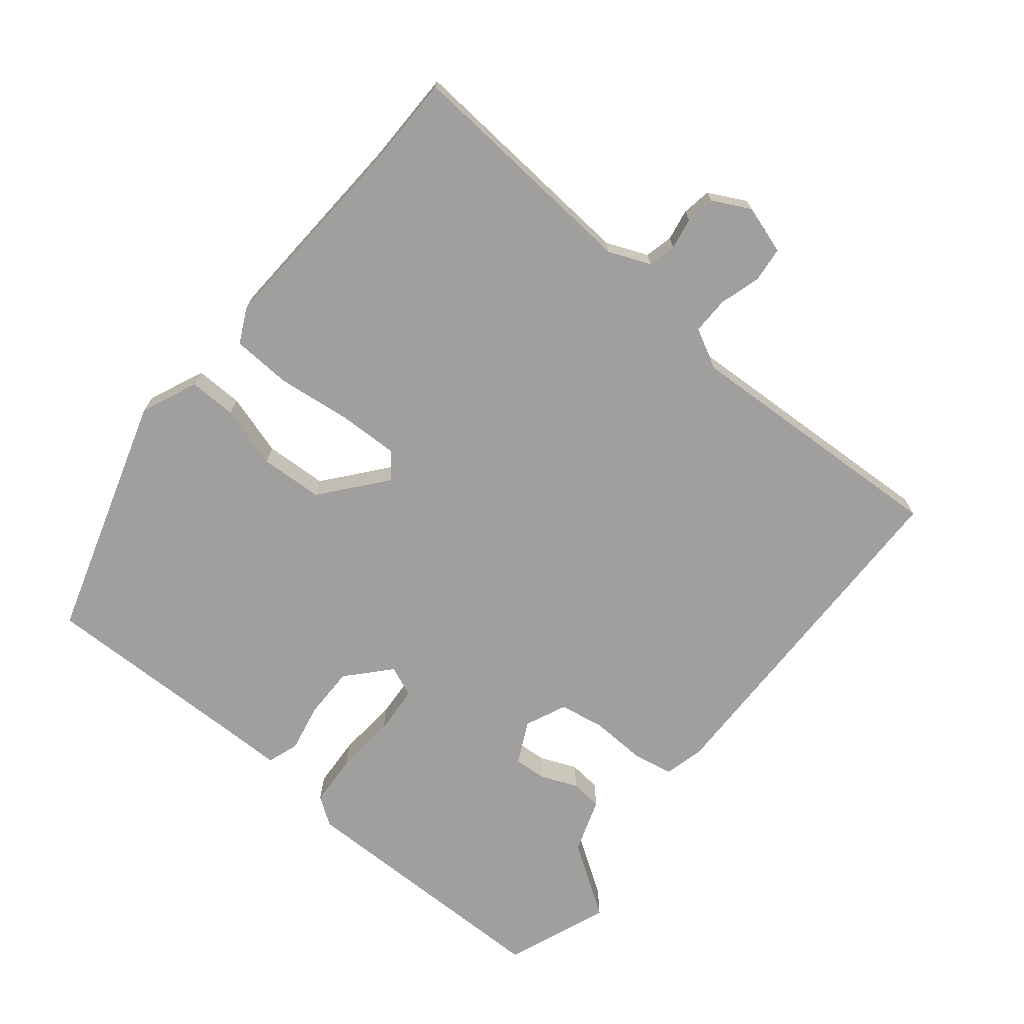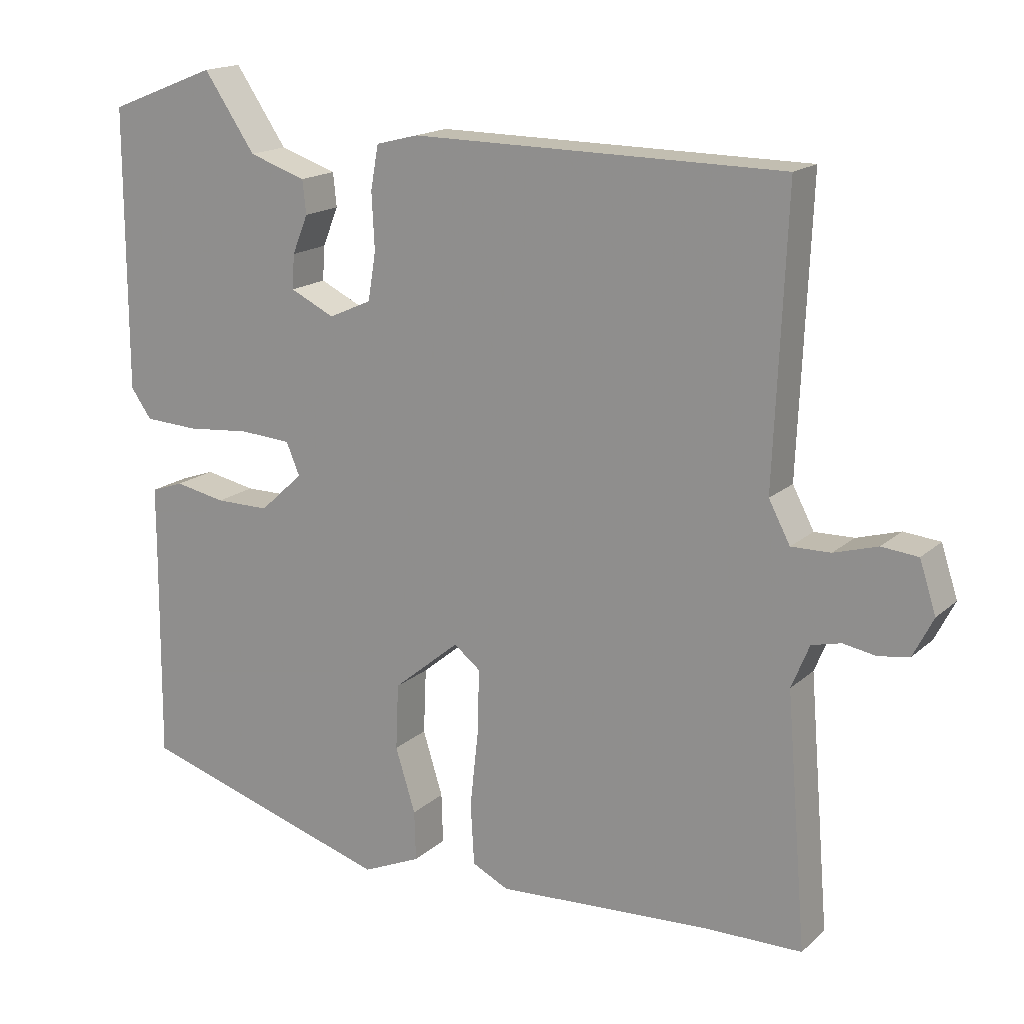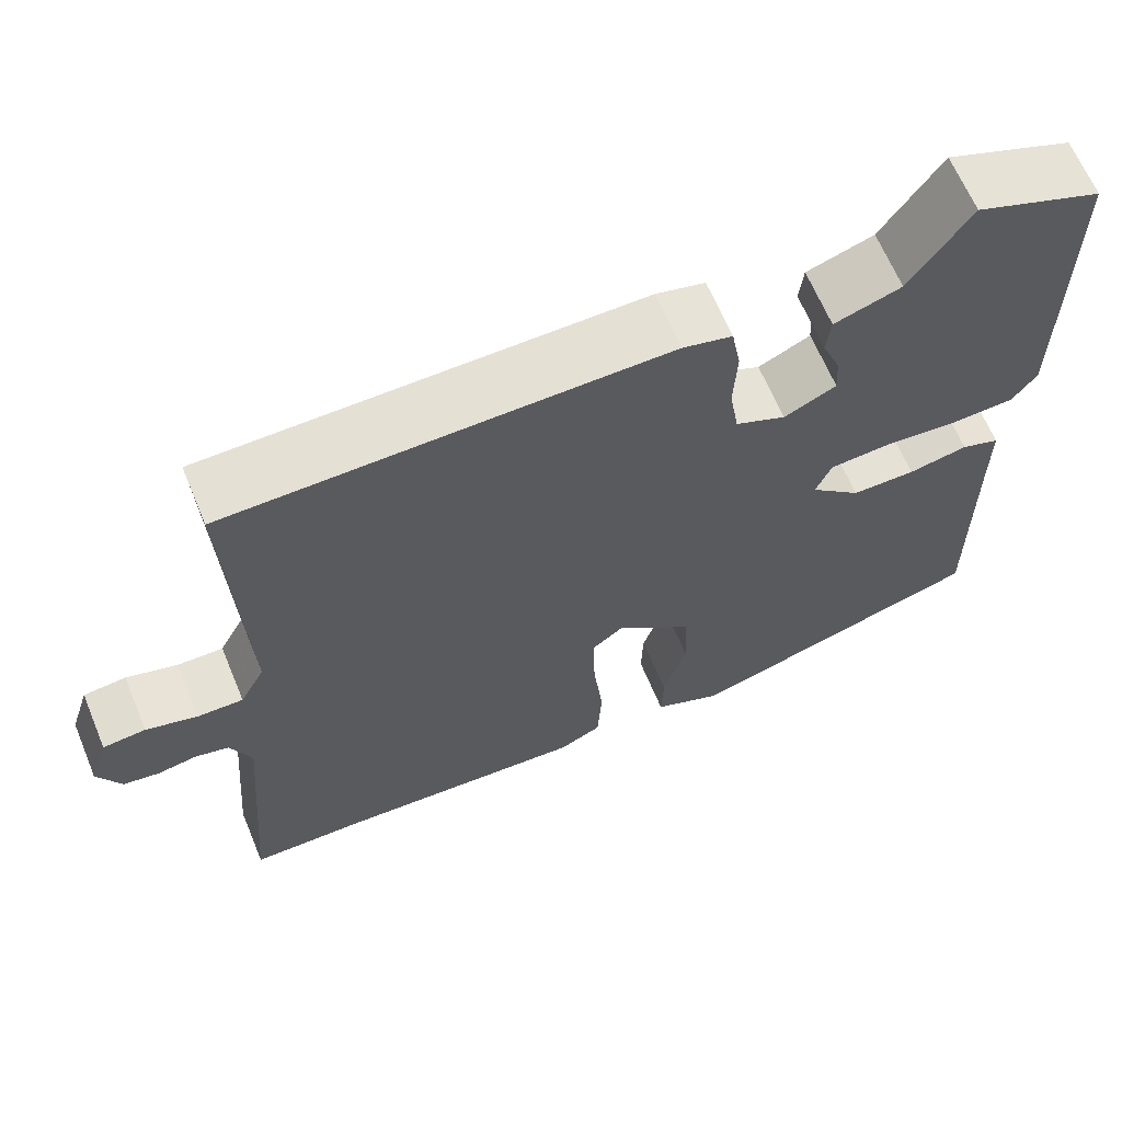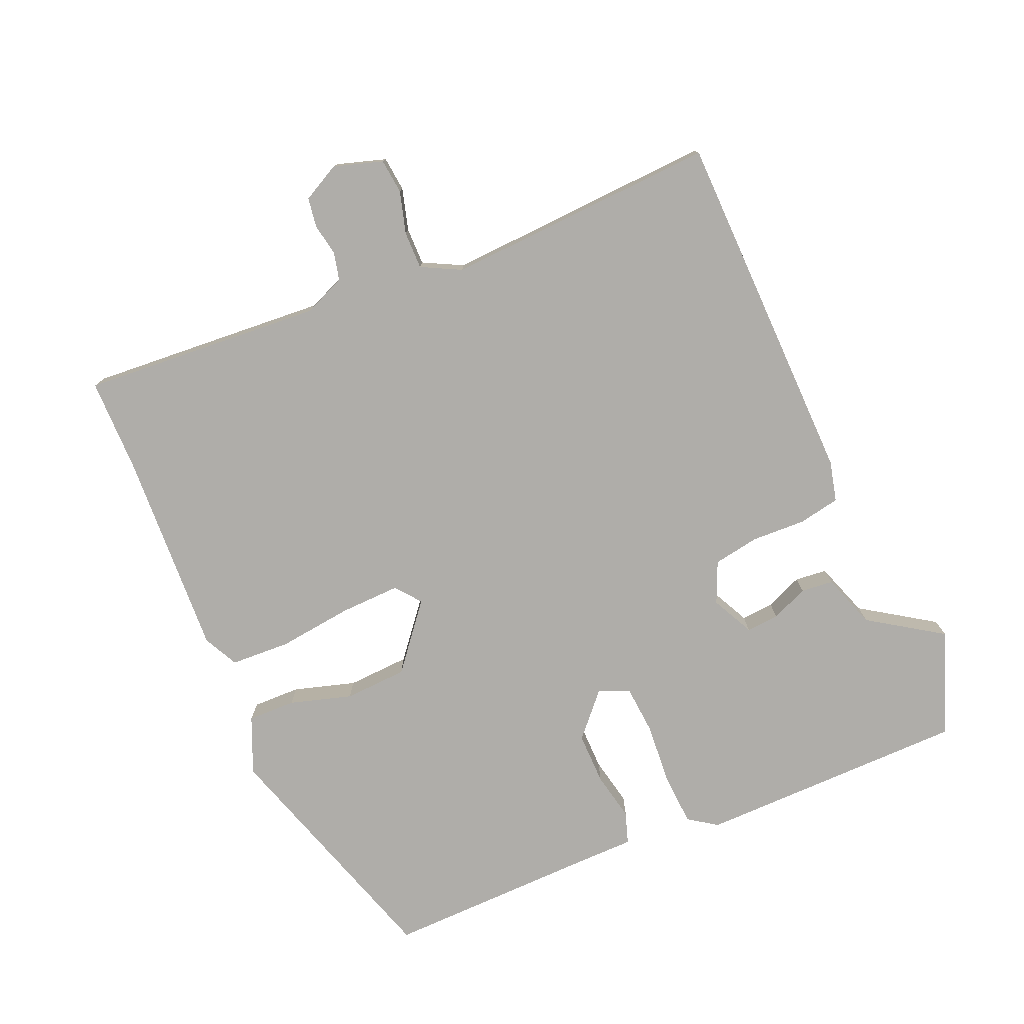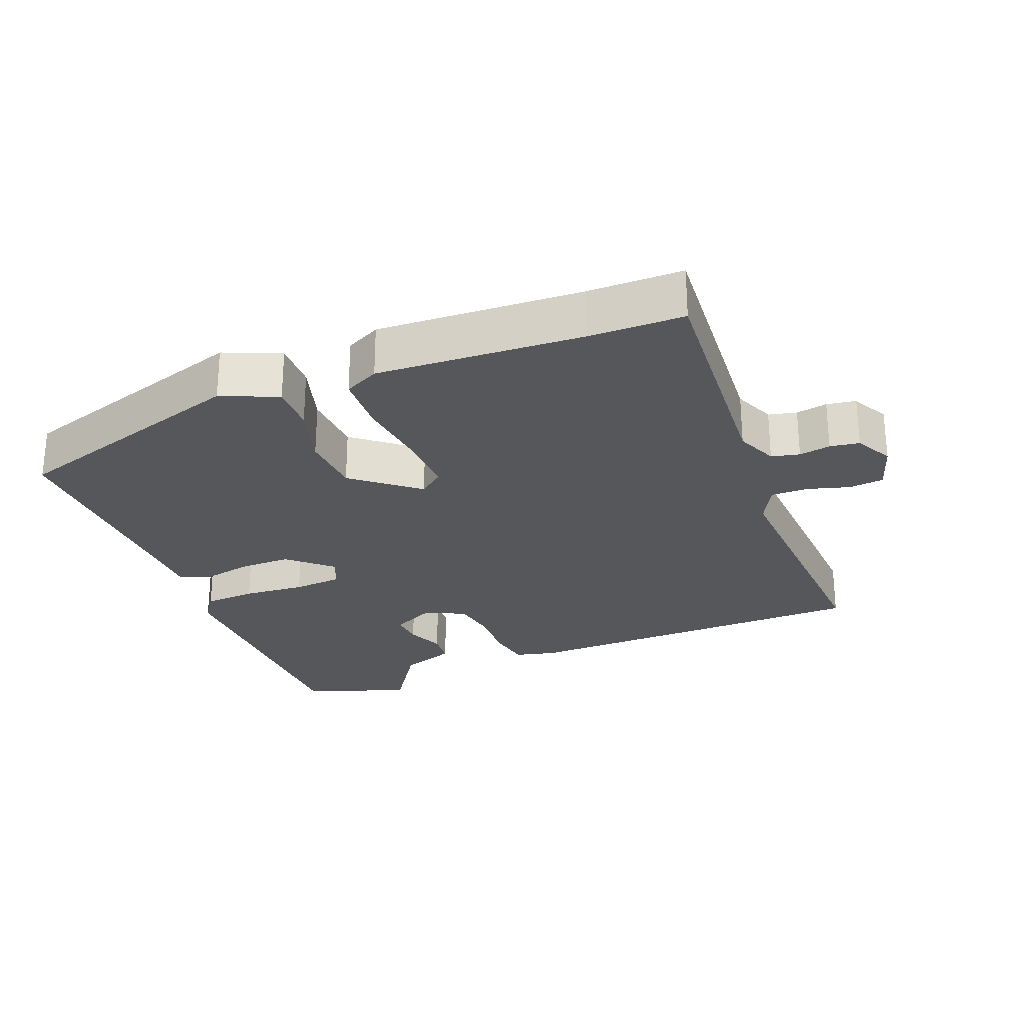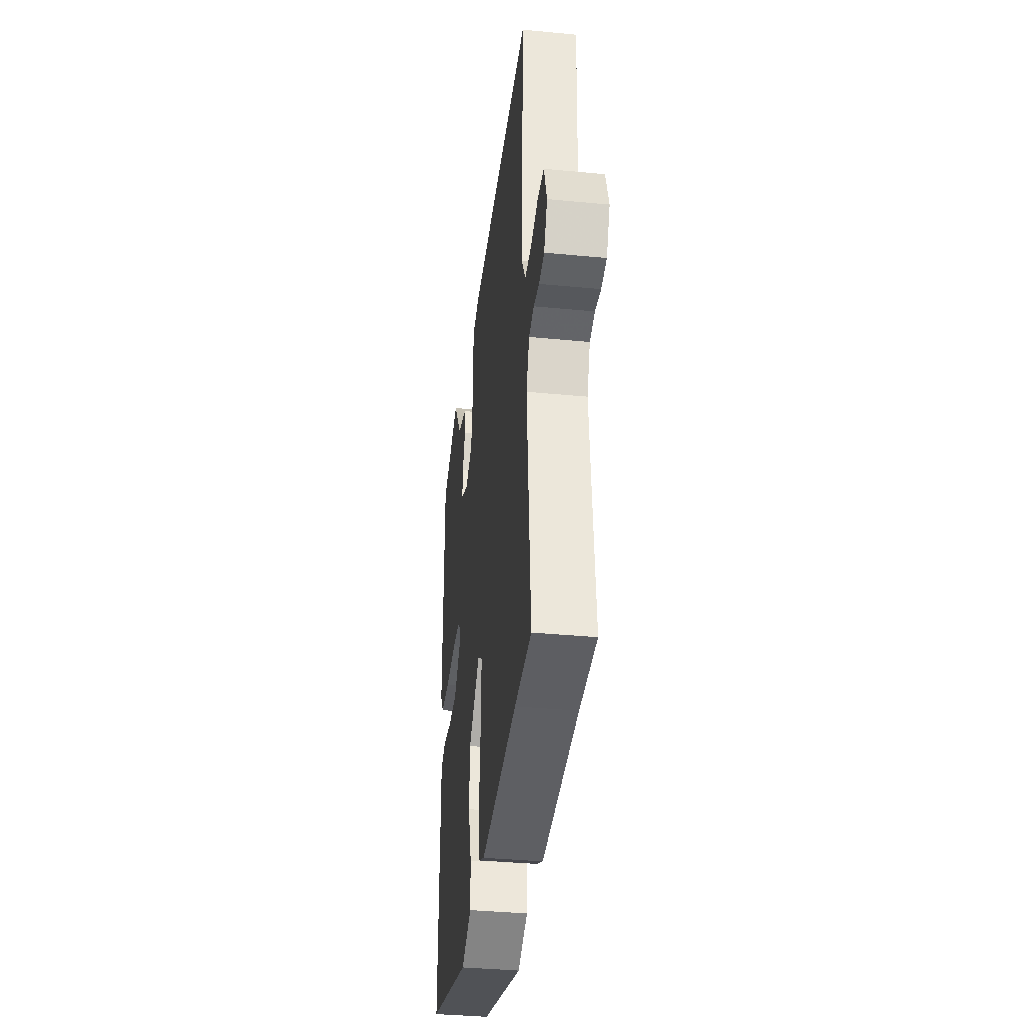
<metadata>
{"format":"obj","ext":"obj","renderer":"f3d","projection":"perspective","resolution":1024,"background":"white","views":[{"elev":-71.3,"azim":-128.8,"up":"+Y"},{"elev":16.8,"azim":-149.1,"up":"+Z"},{"elev":64.9,"azim":-22.6,"up":"+Z"},{"elev":-77.3,"azim":-66.2,"up":"+Y"},{"elev":-26.5,"azim":-157.9,"up":"+Y"},{"elev":-37.6,"azim":-97.0,"up":"+Z"}]}
</metadata>
<code>
v 0.475 0.07 -0.437
v 0.117 0.07 -0.546
v 0.035 0.07 -0.51
v 0.037 0.07 -0.44
v 0.065 0.07 -0.35
v 0.061 0.07 -0.258
v -0.032 0.07 -0.181
v -0.069 0.07 -0.21
v -0.067 0.07 -0.298
v -0.055 0.07 -0.407
v -0.06 0.07 -0.494
v -0.111 0.07 -0.519
v -0.411 0.07 -0.501
v -0.549 0.07 -0.499
v -0.52 0.07 -0.147
v -0.545 0.07 -0.086
v -0.586 0.07 -0.076
v -0.632 0.07 -0.084
v -0.675 0.07 -0.077
v -0.703 0.07 -0.022
v -0.68 0.07 0.049
v -0.629 0.07 0.054
v -0.568 0.07 0.036
v -0.513 0.07 0.035
v -0.483 0.07 0.092
v -0.5 0.07 0.489
v 0.021 0.07 0.494
v 0.08 0.07 0.479
v 0.091 0.07 0.418
v 0.087 0.07 0.339
v 0.098 0.07 0.272
v 0.158 0.07 0.245
v 0.22 0.07 0.275
v 0.217 0.07 0.323
v 0.195 0.07 0.377
v 0.2 0.07 0.424
v 0.28 0.07 0.451
v 0.352 0.07 0.557
v 0.504 0.07 0.498
v 0.504 0.07 0.104
v 0.475 0.07 0.063
v 0.399 0.07 0.059
v 0.309 0.07 0.067
v 0.237 0.07 0.062
v 0.218 0.07 0.017
v 0.279 0.07 -0.039
v 0.355 0.07 -0.039
v 0.426 0.07 -0.025
v 0.472 0.07 -0.041
v 0.472 0.07 -0.128
v 0.475 0 -0.437
v 0.117 0 -0.546
v 0.035 0 -0.51
v 0.037 0 -0.44
v 0.065 0 -0.35
v 0.061 0 -0.258
v -0.032 0 -0.181
v -0.069 0 -0.21
v -0.067 0 -0.298
v -0.055 0 -0.407
v -0.06 0 -0.494
v -0.111 0 -0.519
v -0.411 0 -0.501
v -0.549 0 -0.499
v -0.52 0 -0.147
v -0.545 0 -0.086
v -0.586 0 -0.076
v -0.632 0 -0.084
v -0.675 0 -0.077
v -0.703 0 -0.022
v -0.68 0 0.049
v -0.629 0 0.054
v -0.568 0 0.036
v -0.513 0 0.035
v -0.483 0 0.092
v -0.5 0 0.489
v 0.021 0 0.494
v 0.08 0 0.479
v 0.091 0 0.418
v 0.087 0 0.339
v 0.098 0 0.272
v 0.158 0 0.245
v 0.22 0 0.275
v 0.217 0 0.323
v 0.195 0 0.377
v 0.2 0 0.424
v 0.28 0 0.451
v 0.352 0 0.557
v 0.504 0 0.498
v 0.504 0 0.104
v 0.475 0 0.063
v 0.399 0 0.059
v 0.309 0 0.067
v 0.237 0 0.062
v 0.218 0 0.017
v 0.279 0 -0.039
v 0.355 0 -0.039
v 0.426 0 -0.025
v 0.472 0 -0.041
v 0.472 0 -0.128
f 47 48 49 50
f 46 47 50 1
f 45 46 1 2
f 40 41 42 43
f 40 43 44
f 37 38 39 40
f 37 40 44
f 34 35 36 37
f 33 34 37 44
f 32 33 44 45
f 27 28 29 30
f 25 26 27 30
f 24 25 30 31
f 20 21 22 23
f 20 23 24
f 17 18 19 20
f 16 17 20 24
f 15 16 24 31
f 13 14 15 31
f 9 10 11 12
f 8 9 12 13
f 2 3 4 5
f 2 5 6
f 45 2 6
f 32 45 6 7
f 8 13 31 32
f 7 8 32
f 100 99 98 97
f 51 100 97 96
f 52 51 96 95
f 93 92 91 90
f 94 93 90
f 90 89 88 87
f 94 90 87
f 87 86 85 84
f 94 87 84 83
f 95 94 83 82
f 80 79 78 77
f 80 77 76 75
f 81 80 75 74
f 73 72 71 70
f 74 73 70
f 70 69 68 67
f 74 70 67 66
f 81 74 66 65
f 81 65 64 63
f 62 61 60 59
f 63 62 59 58
f 55 54 53 52
f 56 55 52
f 56 52 95
f 57 56 95 82
f 82 81 63 58
f 82 58 57
f 1 51 52 2
f 2 52 53 3
f 3 53 54 4
f 4 54 55 5
f 5 55 56 6
f 6 56 57 7
f 7 57 58 8
f 8 58 59 9
f 9 59 60 10
f 10 60 61 11
f 11 61 62 12
f 12 62 63 13
f 13 63 64 14
f 14 64 65 15
f 15 65 66 16
f 16 66 67 17
f 17 67 68 18
f 18 68 69 19
f 19 69 70 20
f 20 70 71 21
f 21 71 72 22
f 22 72 73 23
f 23 73 74 24
f 24 74 75 25
f 25 75 76 26
f 26 76 77 27
f 27 77 78 28
f 28 78 79 29
f 29 79 80 30
f 30 80 81 31
f 31 81 82 32
f 32 82 83 33
f 33 83 84 34
f 34 84 85 35
f 35 85 86 36
f 36 86 87 37
f 37 87 88 38
f 38 88 89 39
f 39 89 90 40
f 40 90 91 41
f 41 91 92 42
f 42 92 93 43
f 43 93 94 44
f 44 94 95 45
f 45 95 96 46
f 46 96 97 47
f 47 97 98 48
f 48 98 99 49
f 49 99 100 50
f 50 100 51 1

</code>
